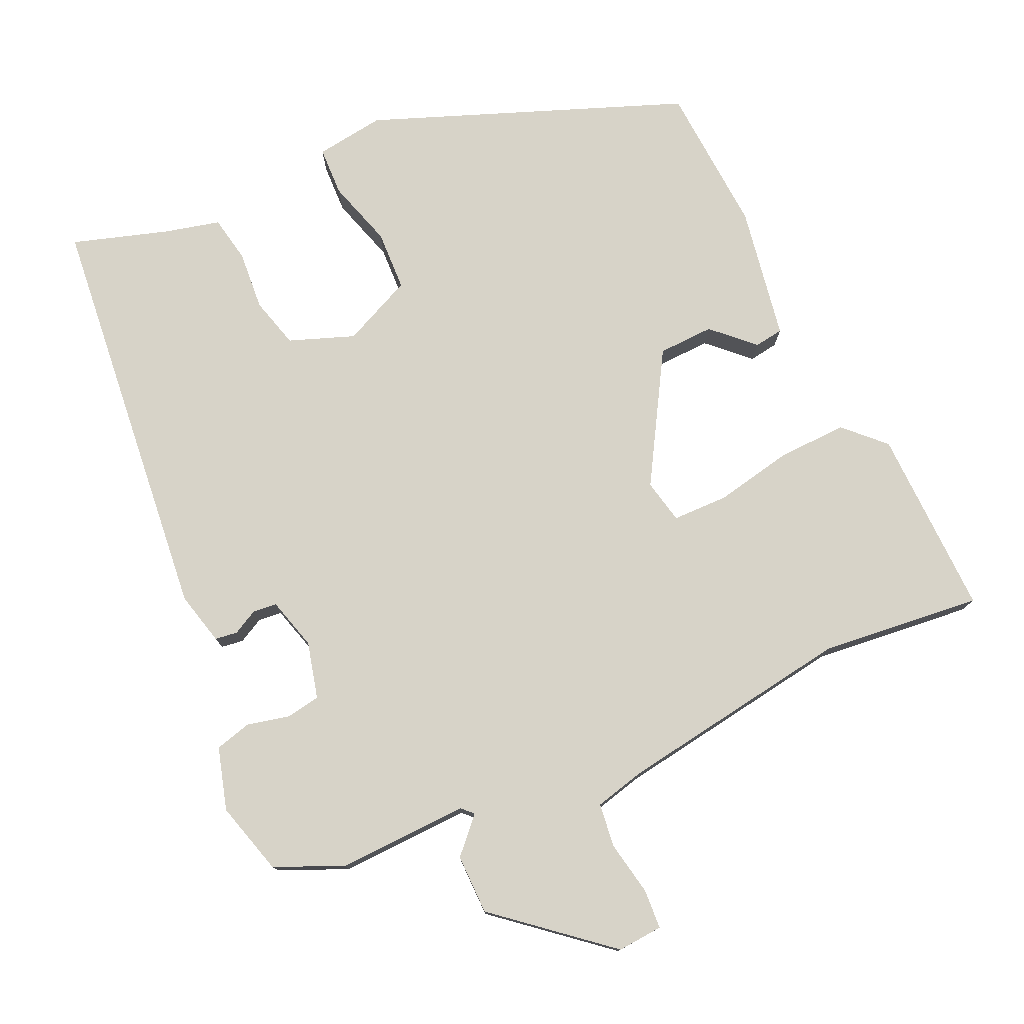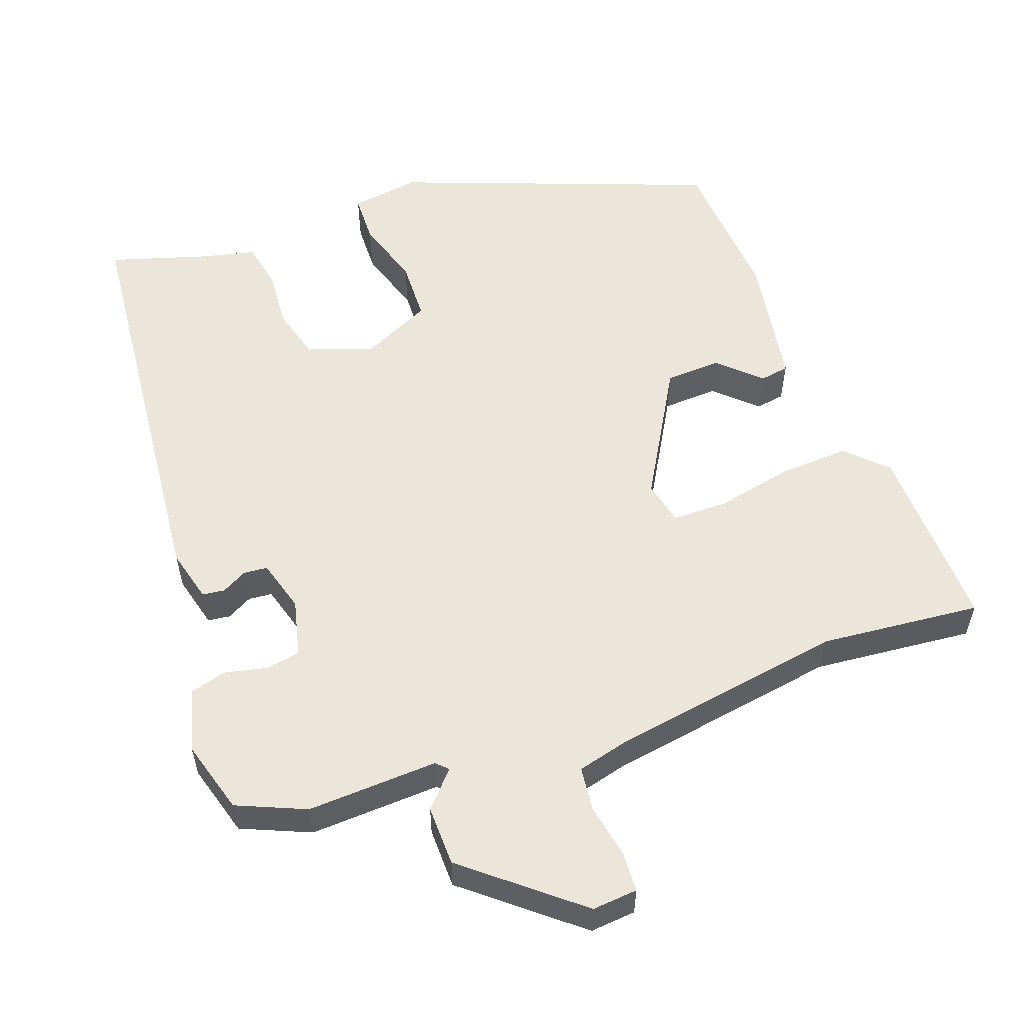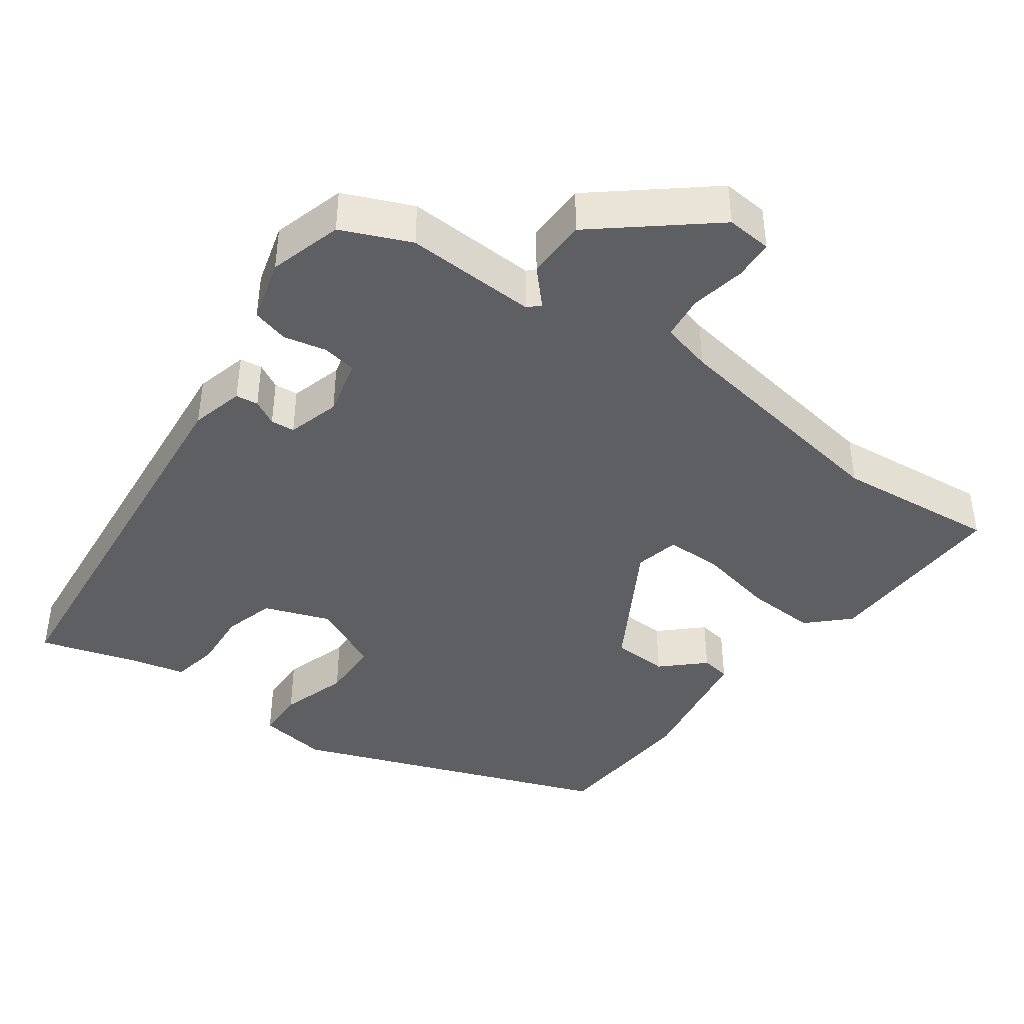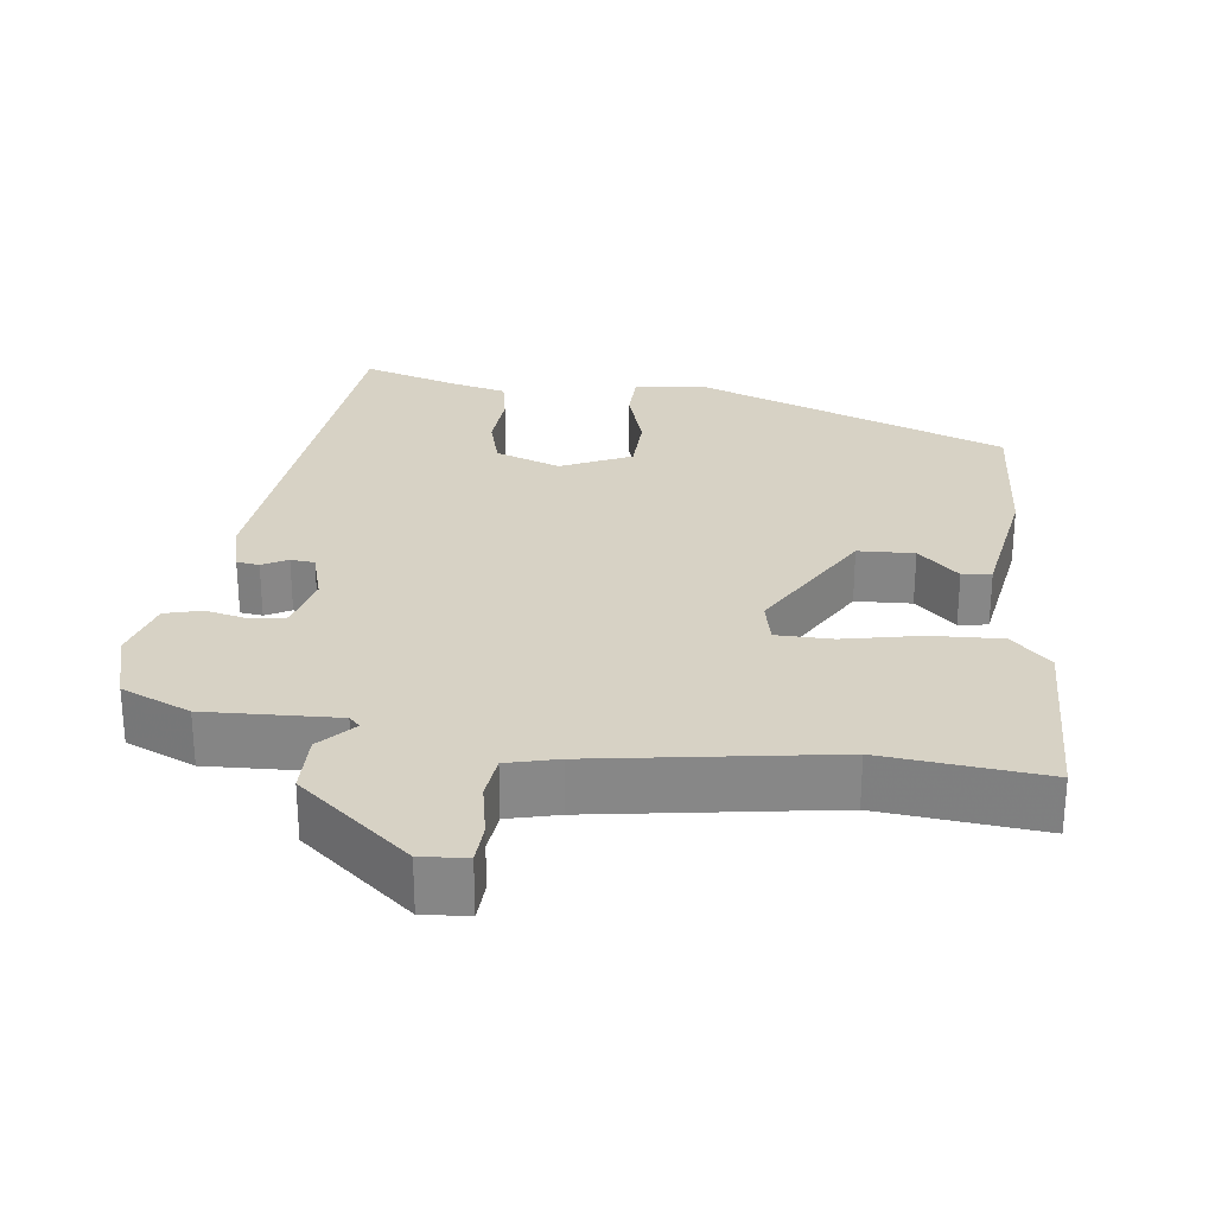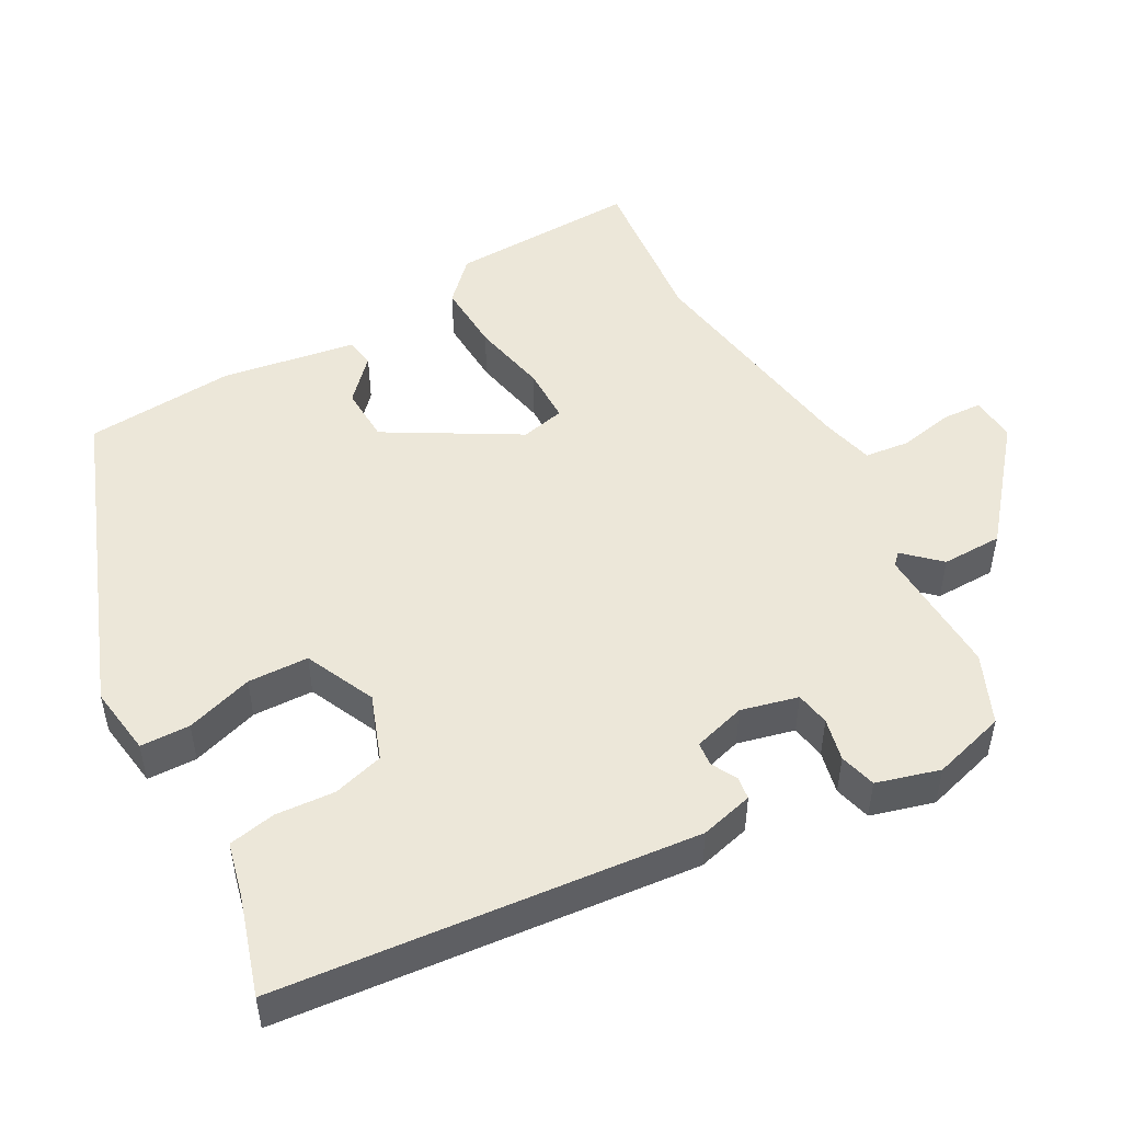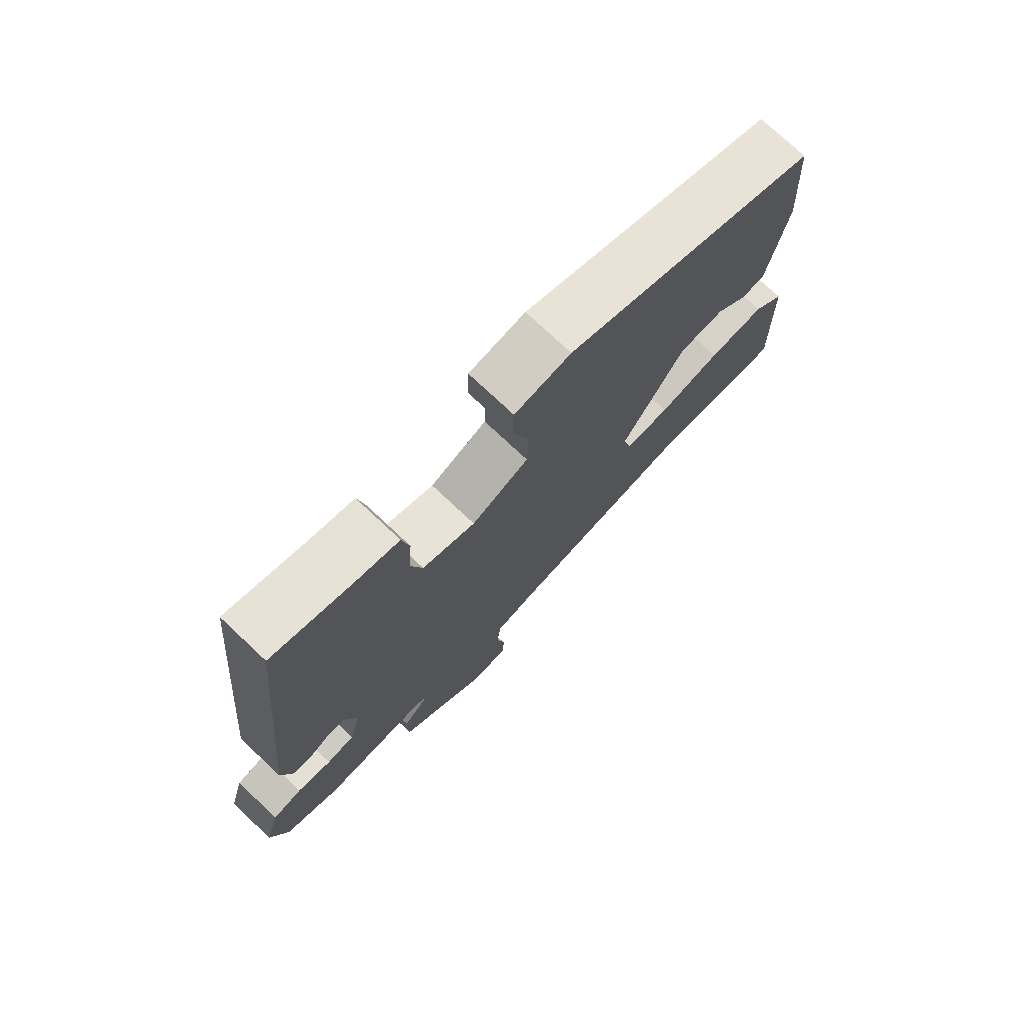
<metadata>
{"format":"obj","ext":"obj","renderer":"f3d","projection":"perspective","resolution":1024,"background":"white","views":[{"elev":77.2,"azim":155.7,"up":"+Y"},{"elev":56.4,"azim":159.8,"up":"+Y"},{"elev":-41.8,"azim":143.9,"up":"+Y"},{"elev":27.6,"azim":-173.0,"up":"+Y"},{"elev":50.0,"azim":61.0,"up":"+Y"},{"elev":75.2,"azim":133.3,"up":"+Z"}]}
</metadata>
<code>
v -0.496 0.07 0.344
v -0.077 0.07 0.504
v 0.016 0.07 0.491
v 0.018 0.07 0.425
v -0.01 0.07 0.335
v -0.007 0.07 0.254
v 0.087 0.07 0.211
v 0.174 0.07 0.243
v 0.193 0.07 0.311
v 0.187 0.07 0.39
v 0.199 0.07 0.453
v 0.273 0.07 0.471
v 0.402 0.07 0.511
v 0.458 0.07 -0.046
v 0.44 0.07 -0.117
v 0.41 0.07 -0.121
v 0.376 0.07 -0.103
v 0.344 0.07 -0.106
v 0.324 0.07 -0.176
v 0.343 0.07 -0.252
v 0.389 0.07 -0.26
v 0.446 0.07 -0.247
v 0.495 0.07 -0.26
v 0.519 0.07 -0.344
v 0.491 0.07 -0.442
v 0.399 0.07 -0.482
v 0.223 0.07 -0.475
v 0.208 0.07 -0.49
v 0.251 0.07 -0.536
v 0.25 0.07 -0.617
v 0.102 0.07 -0.74
v 0.041 0.07 -0.735
v 0.038 0.07 -0.682
v 0.052 0.07 -0.609
v 0.045 0.07 -0.55
v -0.023 0.07 -0.533
v -0.339 0.07 -0.484
v -0.555 0.07 -0.506
v -0.548 0.07 -0.253
v -0.496 0.07 -0.202
v -0.402 0.07 -0.206
v -0.299 0.07 -0.227
v -0.224 0.07 -0.226
v -0.211 0.07 -0.167
v -0.312 0.07 0.006
v -0.387 0.07 0.009
v -0.441 0.07 -0.042
v -0.48 0.07 -0.036
v -0.51 0.07 0.143
v -0.496 0 0.344
v -0.077 0 0.504
v 0.016 0 0.491
v 0.018 0 0.425
v -0.01 0 0.335
v -0.007 0 0.254
v 0.087 0 0.211
v 0.174 0 0.243
v 0.193 0 0.311
v 0.187 0 0.39
v 0.199 0 0.453
v 0.273 0 0.471
v 0.402 0 0.511
v 0.458 0 -0.046
v 0.44 0 -0.117
v 0.41 0 -0.121
v 0.376 0 -0.103
v 0.344 0 -0.106
v 0.324 0 -0.176
v 0.343 0 -0.252
v 0.389 0 -0.26
v 0.446 0 -0.247
v 0.495 0 -0.26
v 0.519 0 -0.344
v 0.491 0 -0.442
v 0.399 0 -0.482
v 0.223 0 -0.475
v 0.208 0 -0.49
v 0.251 0 -0.536
v 0.25 0 -0.617
v 0.102 0 -0.74
v 0.041 0 -0.735
v 0.038 0 -0.682
v 0.052 0 -0.609
v 0.045 0 -0.55
v -0.023 0 -0.533
v -0.339 0 -0.484
v -0.555 0 -0.506
v -0.548 0 -0.253
v -0.496 0 -0.202
v -0.402 0 -0.206
v -0.299 0 -0.227
v -0.224 0 -0.226
v -0.211 0 -0.167
v -0.312 0 0.006
v -0.387 0 0.009
v -0.441 0 -0.042
v -0.48 0 -0.036
v -0.51 0 0.143
f 46 47 48 49
f 45 46 49 1
f 44 45 1 2
f 39 40 41 42
f 37 38 39 42
f 36 37 42 43
f 35 36 43 44
f 31 32 33 34
f 31 34 35
f 28 29 30 31
f 28 31 35
f 27 28 35 44
f 21 22 23 24
f 20 21 24 25
f 14 15 16 17
f 12 13 14 17
f 12 17 18
f 9 10 11 12
f 8 9 12 18
f 7 8 18 19
f 2 3 4 5
f 2 5 6
f 44 2 6
f 20 25 26 27
f 19 20 27 44
f 6 7 19 44
f 98 97 96 95
f 50 98 95 94
f 51 50 94 93
f 91 90 89 88
f 91 88 87 86
f 92 91 86 85
f 93 92 85 84
f 83 82 81 80
f 84 83 80
f 80 79 78 77
f 84 80 77
f 93 84 77 76
f 73 72 71 70
f 74 73 70 69
f 66 65 64 63
f 66 63 62 61
f 67 66 61
f 61 60 59 58
f 67 61 58 57
f 68 67 57 56
f 54 53 52 51
f 55 54 51
f 55 51 93
f 76 75 74 69
f 93 76 69 68
f 93 68 56 55
f 1 50 51 2
f 2 51 52 3
f 3 52 53 4
f 4 53 54 5
f 5 54 55 6
f 6 55 56 7
f 7 56 57 8
f 8 57 58 9
f 9 58 59 10
f 10 59 60 11
f 11 60 61 12
f 12 61 62 13
f 13 62 63 14
f 14 63 64 15
f 15 64 65 16
f 16 65 66 17
f 17 66 67 18
f 18 67 68 19
f 19 68 69 20
f 20 69 70 21
f 21 70 71 22
f 22 71 72 23
f 23 72 73 24
f 24 73 74 25
f 25 74 75 26
f 26 75 76 27
f 27 76 77 28
f 28 77 78 29
f 29 78 79 30
f 30 79 80 31
f 31 80 81 32
f 32 81 82 33
f 33 82 83 34
f 34 83 84 35
f 35 84 85 36
f 36 85 86 37
f 37 86 87 38
f 38 87 88 39
f 39 88 89 40
f 40 89 90 41
f 41 90 91 42
f 42 91 92 43
f 43 92 93 44
f 44 93 94 45
f 45 94 95 46
f 46 95 96 47
f 47 96 97 48
f 48 97 98 49
f 49 98 50 1

</code>
